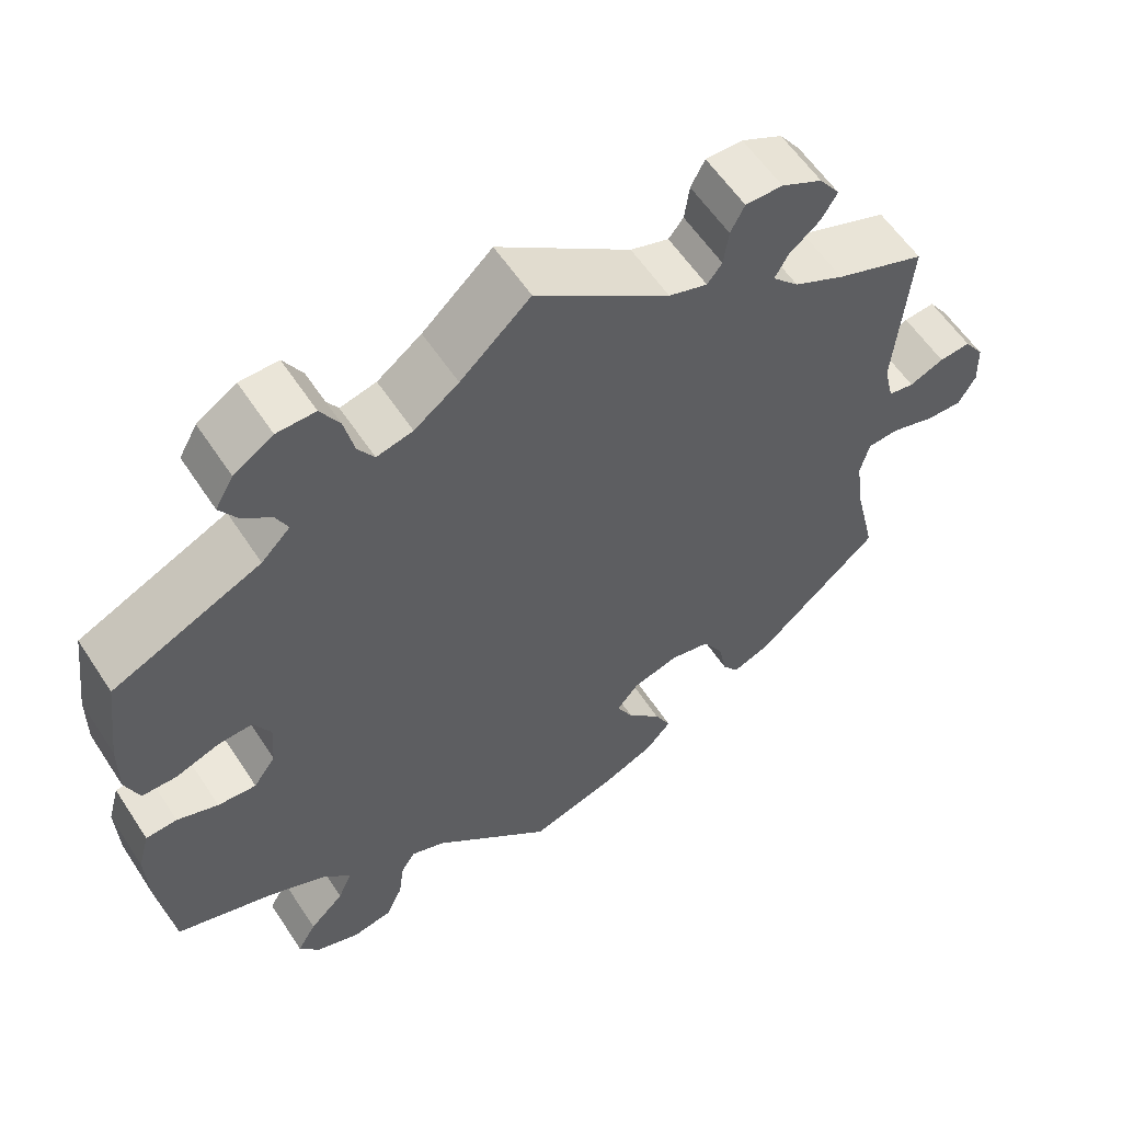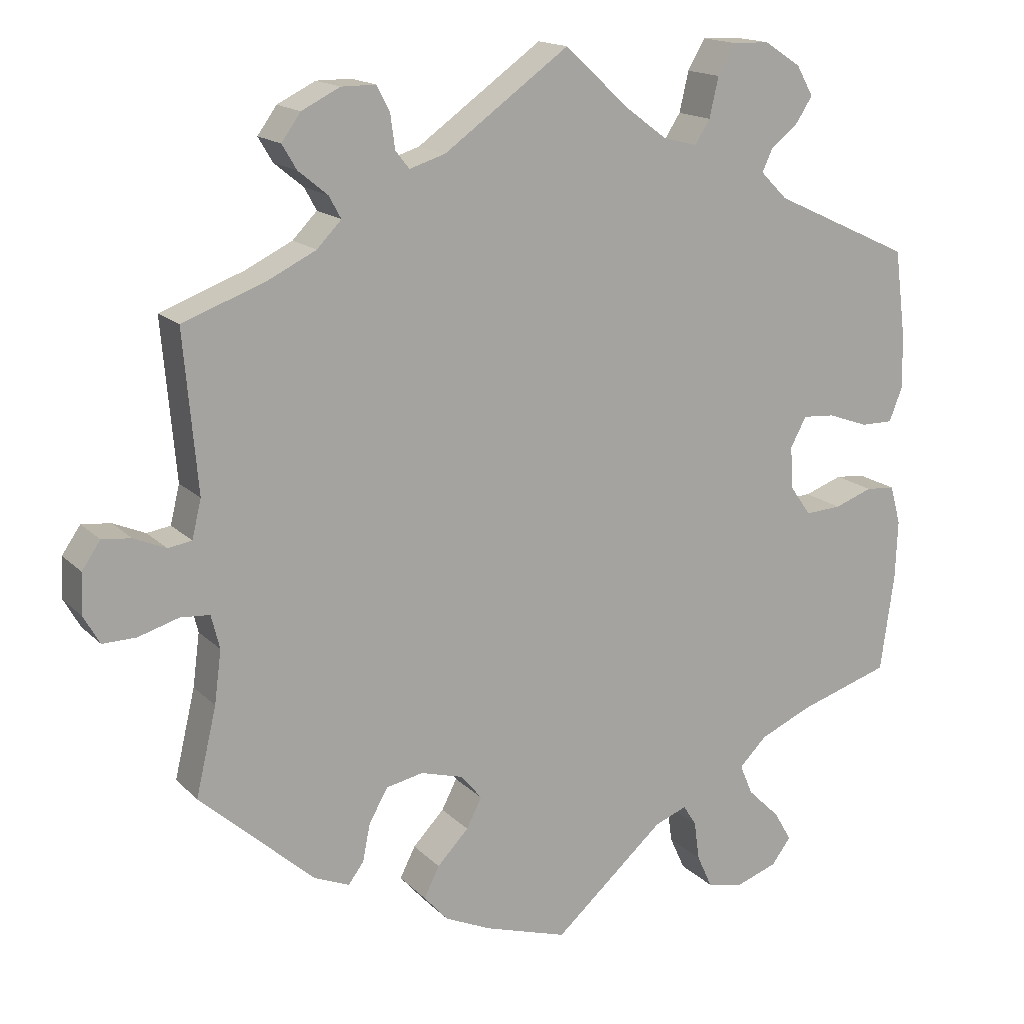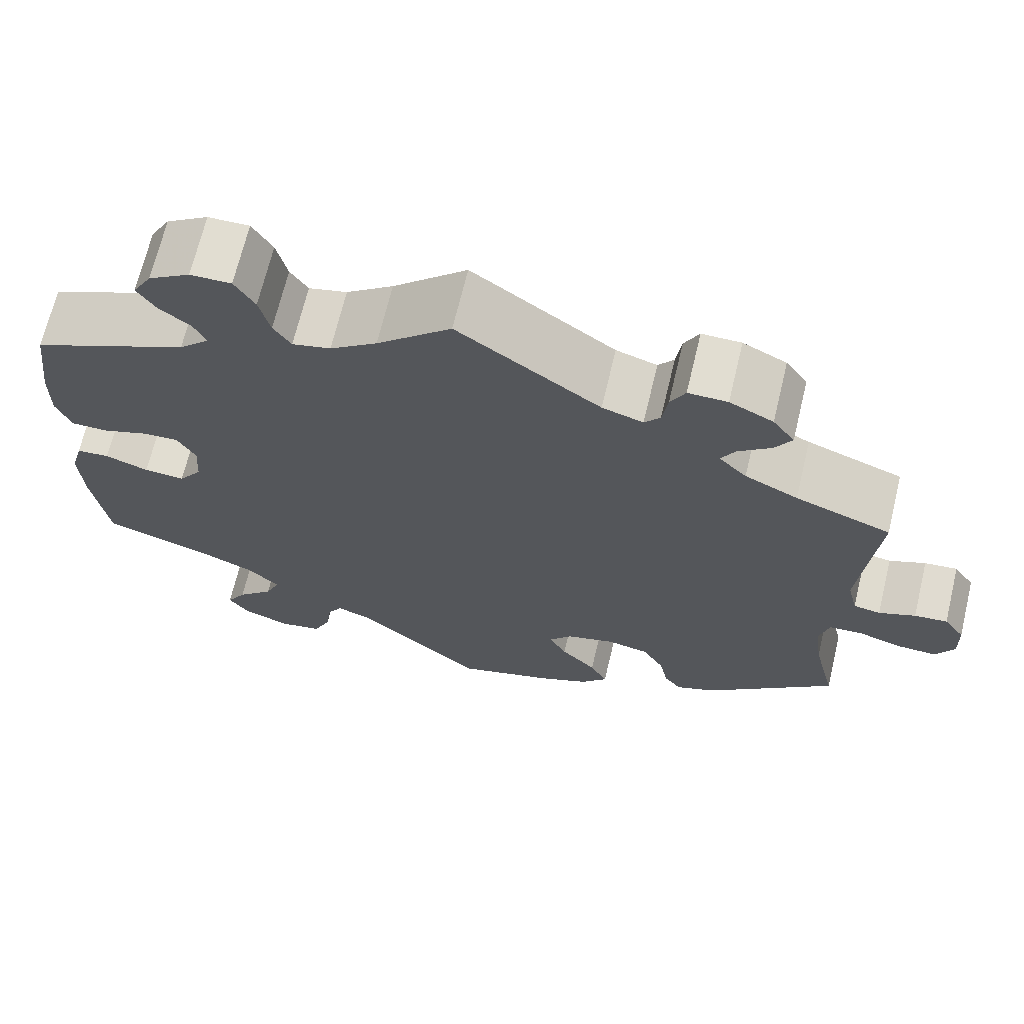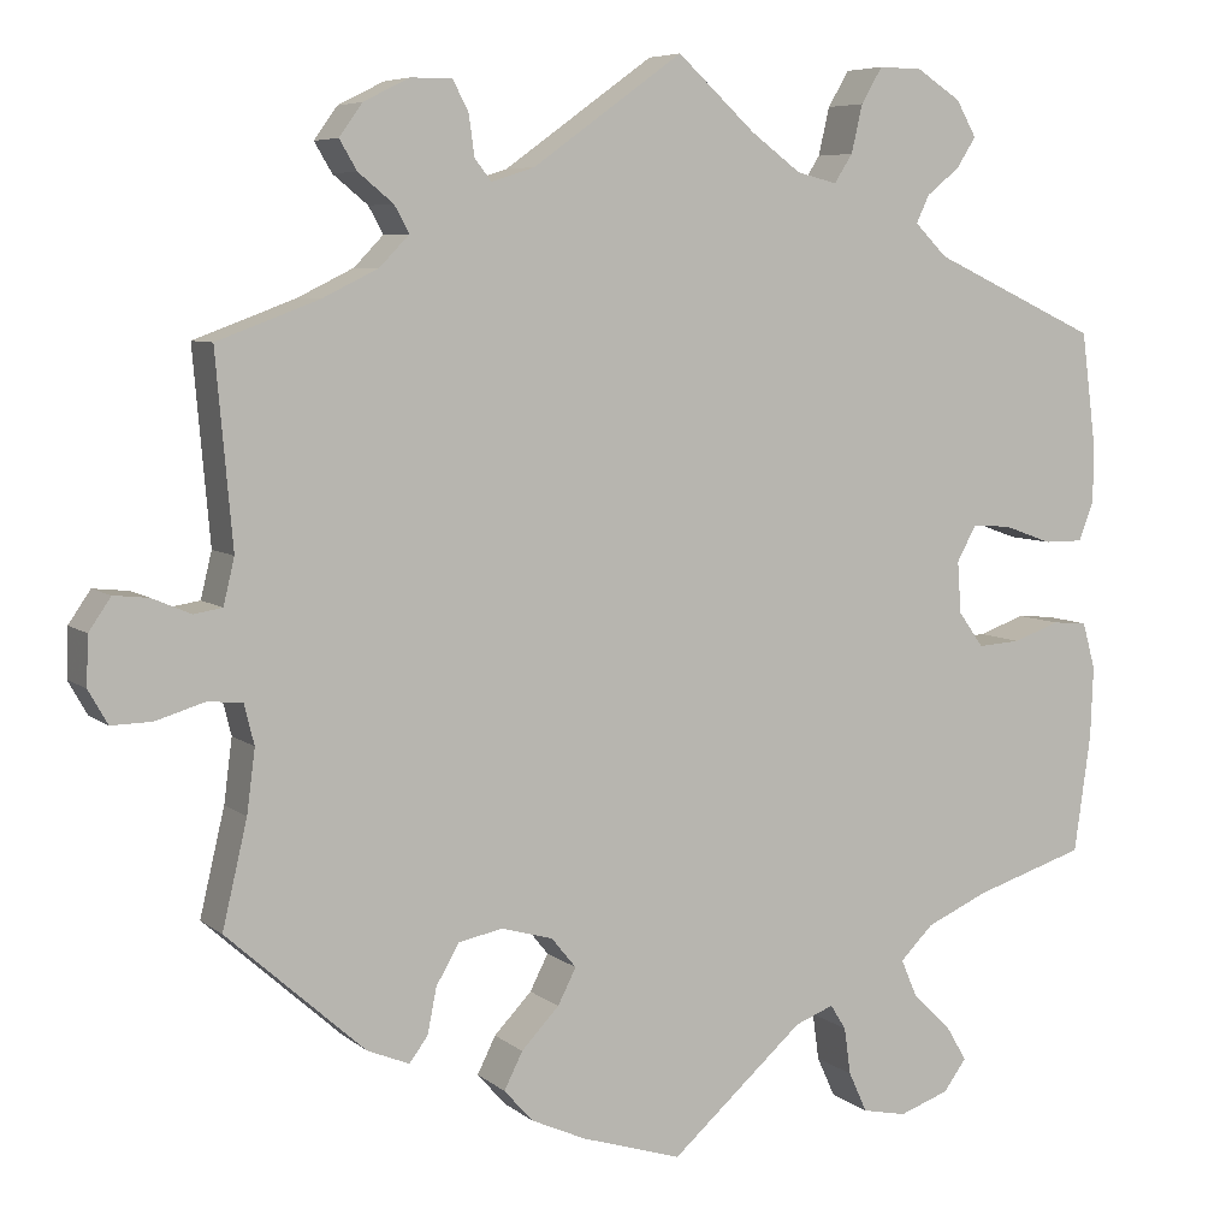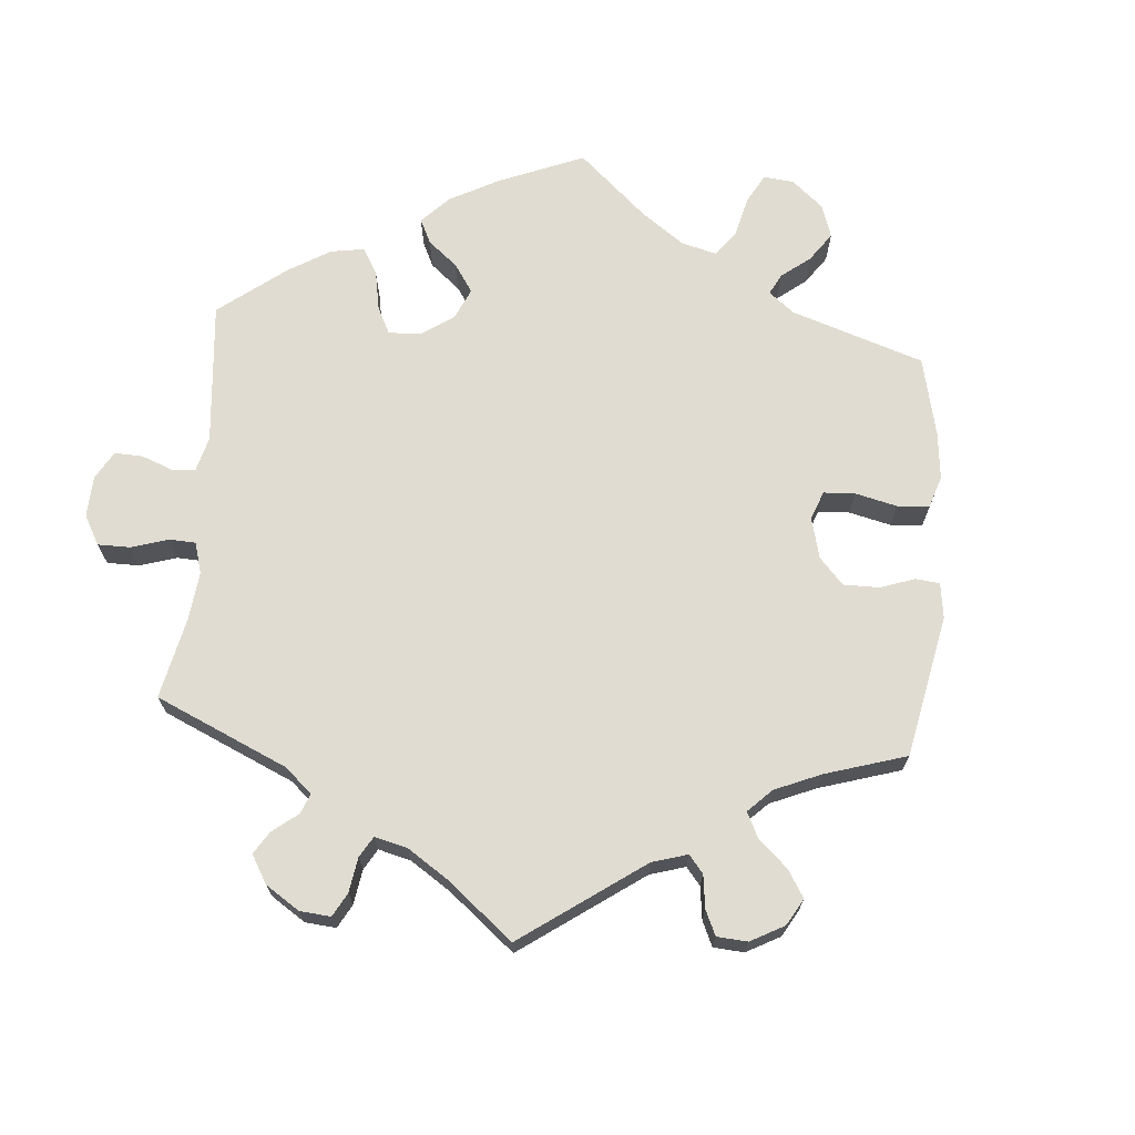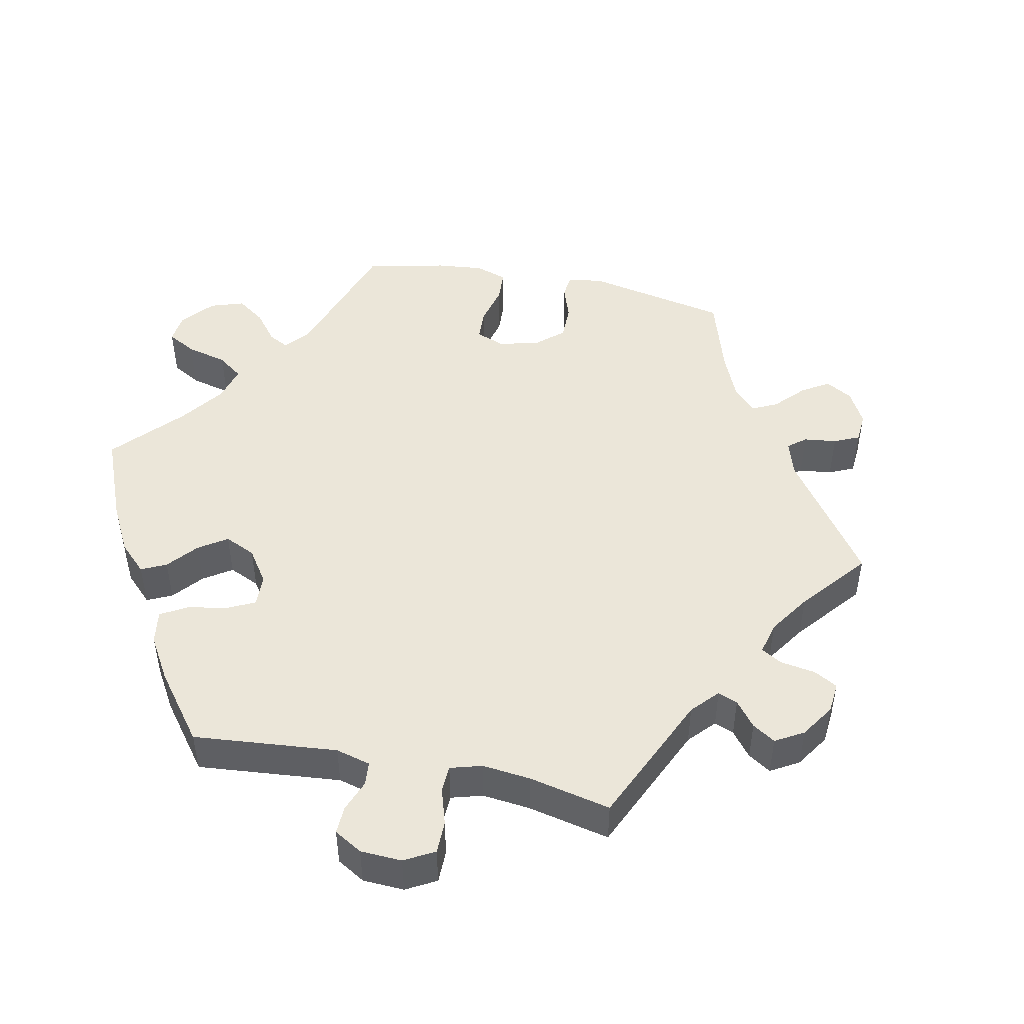
<metadata>
{"format":"obj","ext":"obj","renderer":"f3d","projection":"perspective","resolution":1024,"background":"white","views":[{"elev":58.2,"azim":-33.0,"up":"+Z"},{"elev":16.0,"azim":151.8,"up":"+Z"},{"elev":68.7,"azim":13.5,"up":"+Z"},{"elev":6.6,"azim":154.2,"up":"+Z"},{"elev":69.3,"azim":64.6,"up":"+Y"},{"elev":47.4,"azim":-18.4,"up":"+Y"}]}
</metadata>
<code>
v -0.518 0.07 -0.161
v -0.521 0.07 -0.084
v -0.507 0.07 -0.033
v -0.469 0.07 -0.03
v -0.419 0.07 -0.048
v -0.372 0.07 -0.051
v -0.345 0.07 -0.013
v -0.341 0.07 0.043
v -0.362 0.07 0.082
v -0.404 0.07 0.079
v -0.457 0.07 0.06
v -0.499 0.07 0.06
v -0.516 0.07 0.104
v -0.515 0.07 0.173
v -0.5 0.07 0.289
v -0.319 0.07 0.373
v -0.284 0.07 0.408
v -0.298 0.07 0.438
v -0.334 0.07 0.467
v -0.355 0.07 0.5
v -0.333 0.07 0.539
v -0.285 0.07 0.57
v -0.238 0.07 0.571
v -0.215 0.07 0.532
v -0.203 0.07 0.48
v -0.183 0.07 0.449
v -0.139 0.07 0.46
v -0.085 0.07 0.5
v 0 0.07 0.578
v 0.163 0.07 0.461
v 0.21 0.07 0.446
v 0.228 0.07 0.469
v 0.234 0.07 0.513
v 0.251 0.07 0.546
v 0.296 0.07 0.546
v 0.346 0.07 0.521
v 0.371 0.07 0.486
v 0.352 0.07 0.454
v 0.314 0.07 0.423
v 0.298 0.07 0.394
v 0.33 0.07 0.361
v 0.391 0.07 0.331
v 0.501 0.07 0.29
v 0.483 0.07 0.084
v 0.495 0.07 0.034
v 0.526 0.07 0.029
v 0.568 0.07 0.047
v 0.606 0.07 0.051
v 0.63 0.07 0.016
v 0.632 0.07 -0.037
v 0.611 0.07 -0.074
v 0.567 0.07 -0.073
v 0.514 0.07 -0.057
v 0.476 0.07 -0.06
v 0.465 0.07 -0.104
v 0.474 0.07 -0.173
v 0.501 0.07 -0.288
v 0.351 0.07 -0.422
v 0.305 0.07 -0.441
v 0.285 0.07 -0.414
v 0.275 0.07 -0.364
v 0.25 0.07 -0.321
v 0.202 0.07 -0.311
v 0.146 0.07 -0.327
v 0.119 0.07 -0.36
v 0.139 0.07 -0.399
v 0.18 0.07 -0.442
v 0.2 0.07 -0.482
v 0.169 0.07 -0.517
v 0.109 0.07 -0.544
v 0 0.07 -0.578
v -0.145 0.07 -0.45
v -0.187 0.07 -0.434
v -0.204 0.07 -0.461
v -0.211 0.07 -0.512
v -0.231 0.07 -0.556
v -0.279 0.07 -0.566
v -0.333 0.07 -0.547
v -0.358 0.07 -0.513
v -0.335 0.07 -0.474
v -0.293 0.07 -0.433
v -0.276 0.07 -0.393
v -0.312 0.07 -0.357
v -0.38 0.07 -0.327
v -0.5 0.07 -0.289
v -0.518 0 -0.161
v -0.521 0 -0.084
v -0.507 0 -0.033
v -0.469 0 -0.03
v -0.419 0 -0.048
v -0.372 0 -0.051
v -0.345 0 -0.013
v -0.341 0 0.043
v -0.362 0 0.082
v -0.404 0 0.079
v -0.457 0 0.06
v -0.499 0 0.06
v -0.516 0 0.104
v -0.515 0 0.173
v -0.5 0 0.289
v -0.319 0 0.373
v -0.284 0 0.408
v -0.298 0 0.438
v -0.334 0 0.467
v -0.355 0 0.5
v -0.333 0 0.539
v -0.285 0 0.57
v -0.238 0 0.571
v -0.215 0 0.532
v -0.203 0 0.48
v -0.183 0 0.449
v -0.139 0 0.46
v -0.085 0 0.5
v 0 0 0.578
v 0.163 0 0.461
v 0.21 0 0.446
v 0.228 0 0.469
v 0.234 0 0.513
v 0.251 0 0.546
v 0.296 0 0.546
v 0.346 0 0.521
v 0.371 0 0.486
v 0.352 0 0.454
v 0.314 0 0.423
v 0.298 0 0.394
v 0.33 0 0.361
v 0.391 0 0.331
v 0.501 0 0.29
v 0.483 0 0.084
v 0.495 0 0.034
v 0.526 0 0.029
v 0.568 0 0.047
v 0.606 0 0.051
v 0.63 0 0.016
v 0.632 0 -0.037
v 0.611 0 -0.074
v 0.567 0 -0.073
v 0.514 0 -0.057
v 0.476 0 -0.06
v 0.465 0 -0.104
v 0.474 0 -0.173
v 0.501 0 -0.288
v 0.351 0 -0.422
v 0.305 0 -0.441
v 0.285 0 -0.414
v 0.275 0 -0.364
v 0.25 0 -0.321
v 0.202 0 -0.311
v 0.146 0 -0.327
v 0.119 0 -0.36
v 0.139 0 -0.399
v 0.18 0 -0.442
v 0.2 0 -0.482
v 0.169 0 -0.517
v 0.109 0 -0.544
v 0 0 -0.578
v -0.145 0 -0.45
v -0.187 0 -0.434
v -0.204 0 -0.461
v -0.211 0 -0.512
v -0.231 0 -0.556
v -0.279 0 -0.566
v -0.333 0 -0.547
v -0.358 0 -0.513
v -0.335 0 -0.474
v -0.293 0 -0.433
v -0.276 0 -0.393
v -0.312 0 -0.357
v -0.38 0 -0.327
v -0.5 0 -0.289
f 84 85 1 2
f 83 84 2 3
f 82 83 3 4
f 78 79 80 81
f 78 81 82
f 77 78 82
f 74 75 76 77
f 73 74 77 82
f 72 73 82 4
f 66 67 68 69
f 65 66 69 70
f 58 59 60 61
f 56 57 58 61
f 55 56 61 62
f 54 55 62 63
f 50 51 52 53
f 50 53 54
f 49 50 54
f 46 47 48 49
f 46 49 54
f 45 46 54 63
f 42 43 44
f 41 42 44 45
f 40 41 45 63
f 36 37 38 39
f 36 39 40
f 35 36 40
f 32 33 34 35
f 31 32 35 40
f 30 31 40 63
f 28 29 30 63
f 22 23 24 25
f 22 25 26
f 21 22 26
f 18 19 20 21
f 17 18 21 26
f 16 17 26 27
f 14 15 16
f 13 14 16 27
f 10 11 12 13
f 9 10 13 27
f 71 72 4 5
f 65 70 71 5
f 64 65 5 6
f 63 64 6 7
f 28 63 7 8
f 8 9 27 28
f 87 86 170 169
f 88 87 169 168
f 89 88 168 167
f 166 165 164 163
f 167 166 163
f 167 163 162
f 162 161 160 159
f 167 162 159 158
f 89 167 158 157
f 154 153 152 151
f 155 154 151 150
f 146 145 144 143
f 146 143 142 141
f 147 146 141 140
f 148 147 140 139
f 138 137 136 135
f 139 138 135
f 139 135 134
f 134 133 132 131
f 139 134 131
f 148 139 131 130
f 129 128 127
f 130 129 127 126
f 148 130 126 125
f 124 123 122 121
f 125 124 121
f 125 121 120
f 120 119 118 117
f 125 120 117 116
f 148 125 116 115
f 148 115 114 113
f 110 109 108 107
f 111 110 107
f 111 107 106
f 106 105 104 103
f 111 106 103 102
f 112 111 102 101
f 101 100 99
f 112 101 99 98
f 98 97 96 95
f 112 98 95 94
f 90 89 157 156
f 90 156 155 150
f 91 90 150 149
f 92 91 149 148
f 93 92 148 113
f 113 112 94 93
f 1 86 87 2
f 2 87 88 3
f 3 88 89 4
f 4 89 90 5
f 5 90 91 6
f 6 91 92 7
f 7 92 93 8
f 8 93 94 9
f 9 94 95 10
f 10 95 96 11
f 11 96 97 12
f 12 97 98 13
f 13 98 99 14
f 14 99 100 15
f 15 100 101 16
f 16 101 102 17
f 17 102 103 18
f 18 103 104 19
f 19 104 105 20
f 20 105 106 21
f 21 106 107 22
f 22 107 108 23
f 23 108 109 24
f 24 109 110 25
f 25 110 111 26
f 26 111 112 27
f 27 112 113 28
f 28 113 114 29
f 29 114 115 30
f 30 115 116 31
f 31 116 117 32
f 32 117 118 33
f 33 118 119 34
f 34 119 120 35
f 35 120 121 36
f 36 121 122 37
f 37 122 123 38
f 38 123 124 39
f 39 124 125 40
f 40 125 126 41
f 41 126 127 42
f 42 127 128 43
f 43 128 129 44
f 44 129 130 45
f 45 130 131 46
f 46 131 132 47
f 47 132 133 48
f 48 133 134 49
f 49 134 135 50
f 50 135 136 51
f 51 136 137 52
f 52 137 138 53
f 53 138 139 54
f 54 139 140 55
f 55 140 141 56
f 56 141 142 57
f 57 142 143 58
f 58 143 144 59
f 59 144 145 60
f 60 145 146 61
f 61 146 147 62
f 62 147 148 63
f 63 148 149 64
f 64 149 150 65
f 65 150 151 66
f 66 151 152 67
f 67 152 153 68
f 68 153 154 69
f 69 154 155 70
f 70 155 156 71
f 71 156 157 72
f 72 157 158 73
f 73 158 159 74
f 74 159 160 75
f 75 160 161 76
f 76 161 162 77
f 77 162 163 78
f 78 163 164 79
f 79 164 165 80
f 80 165 166 81
f 81 166 167 82
f 82 167 168 83
f 83 168 169 84
f 84 169 170 85
f 85 170 86 1

</code>
